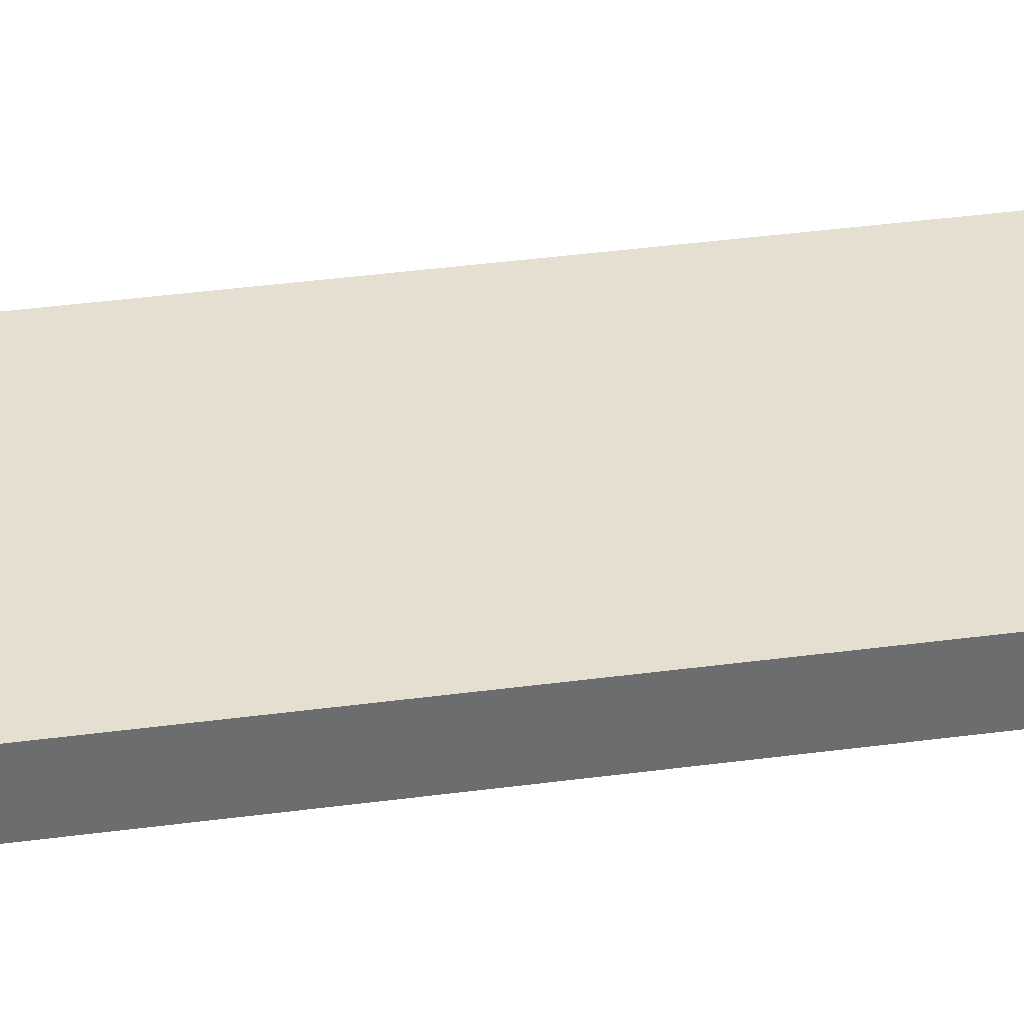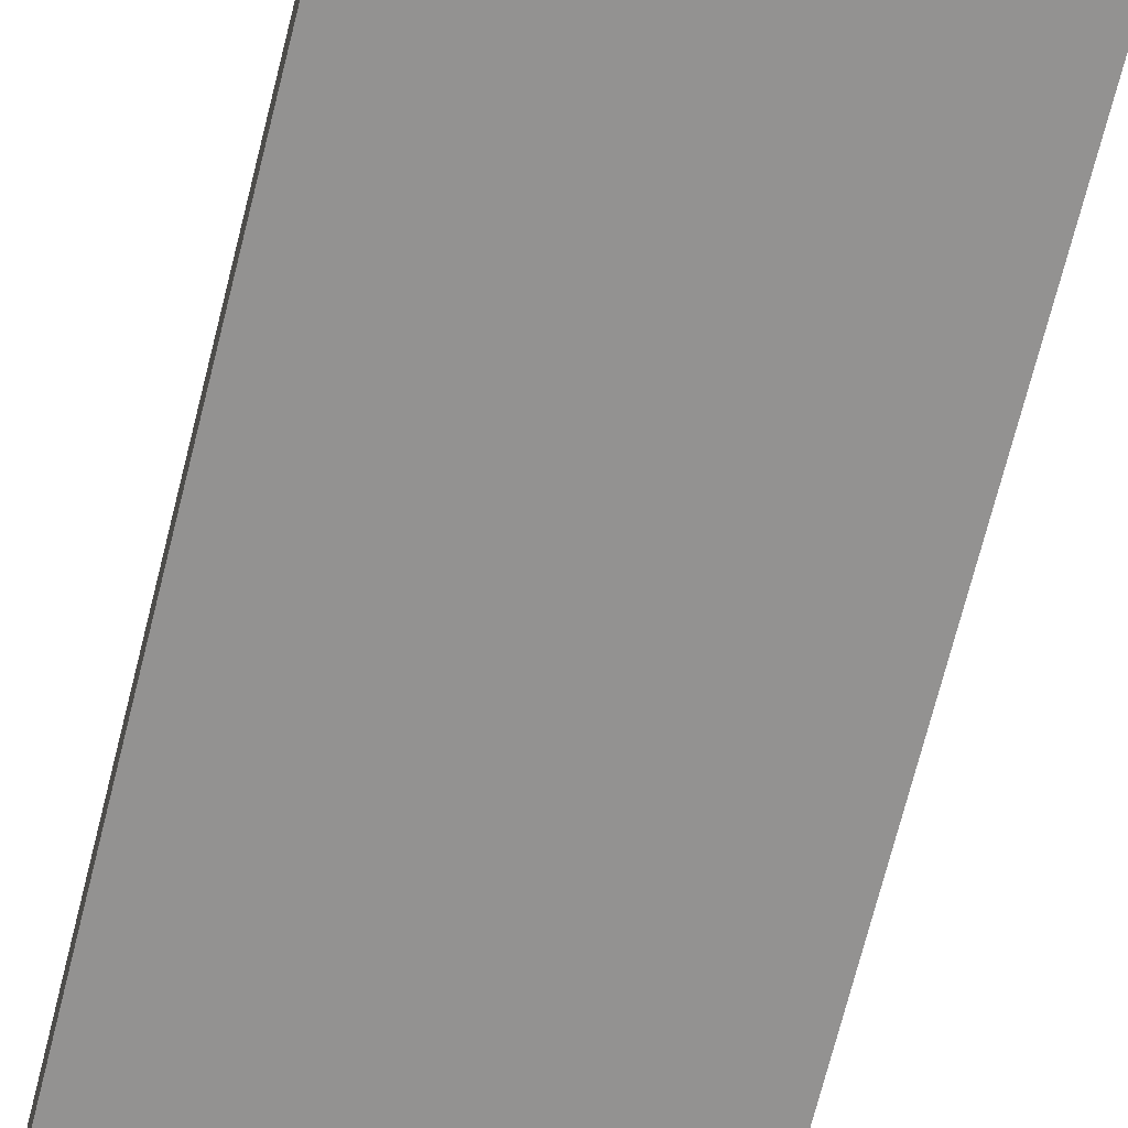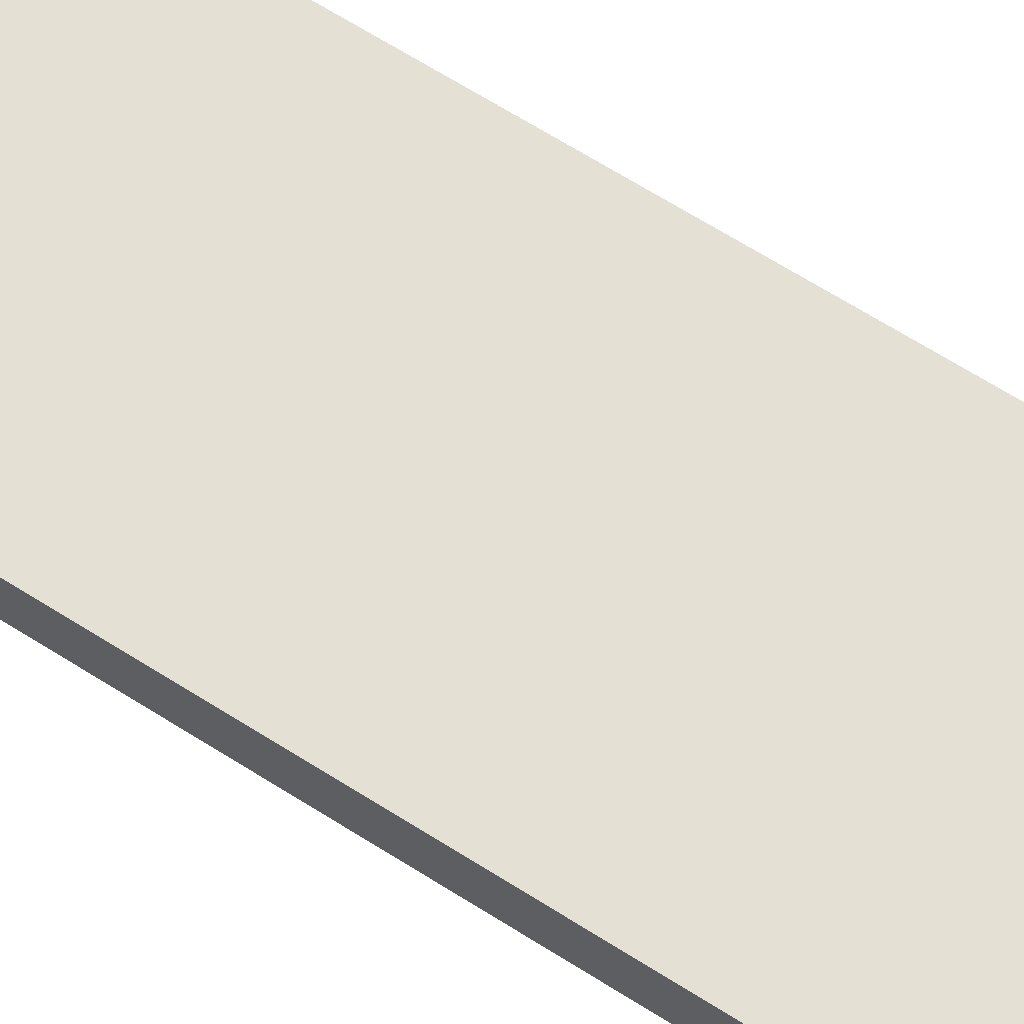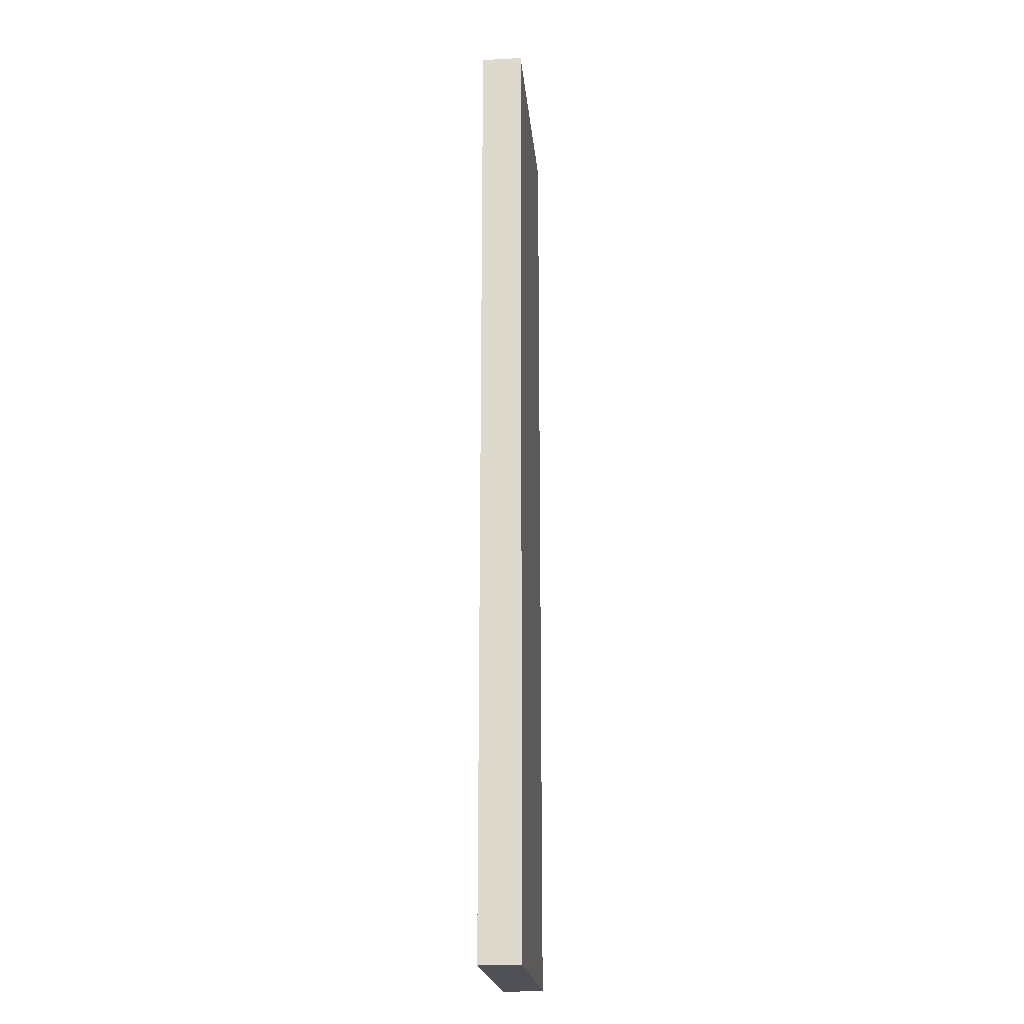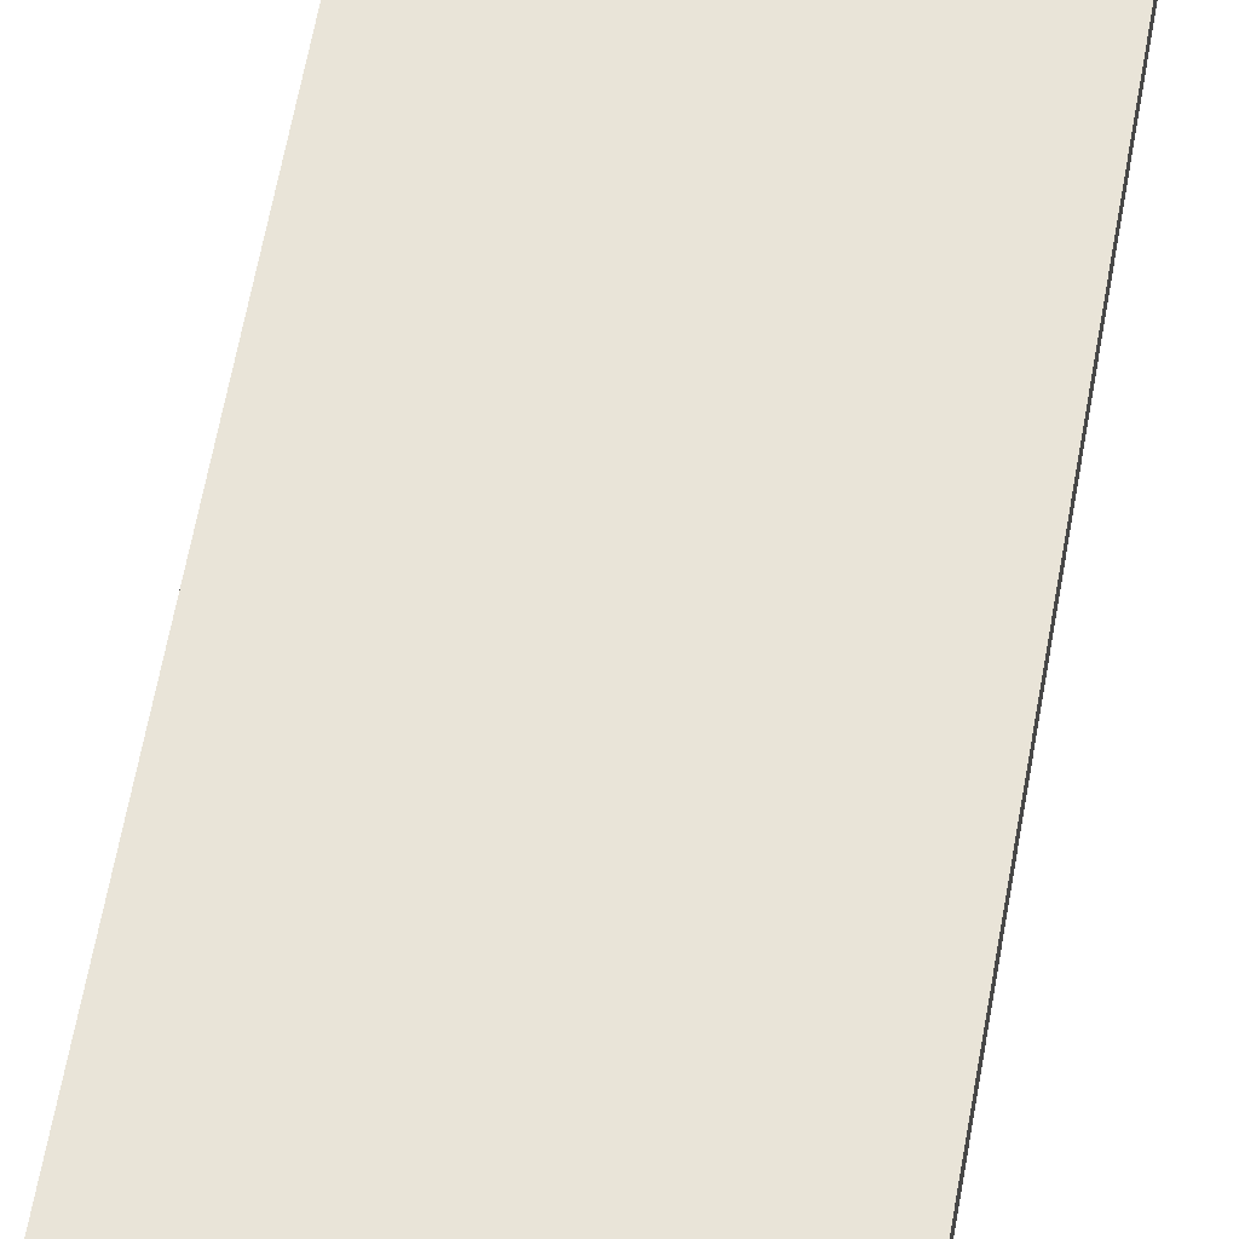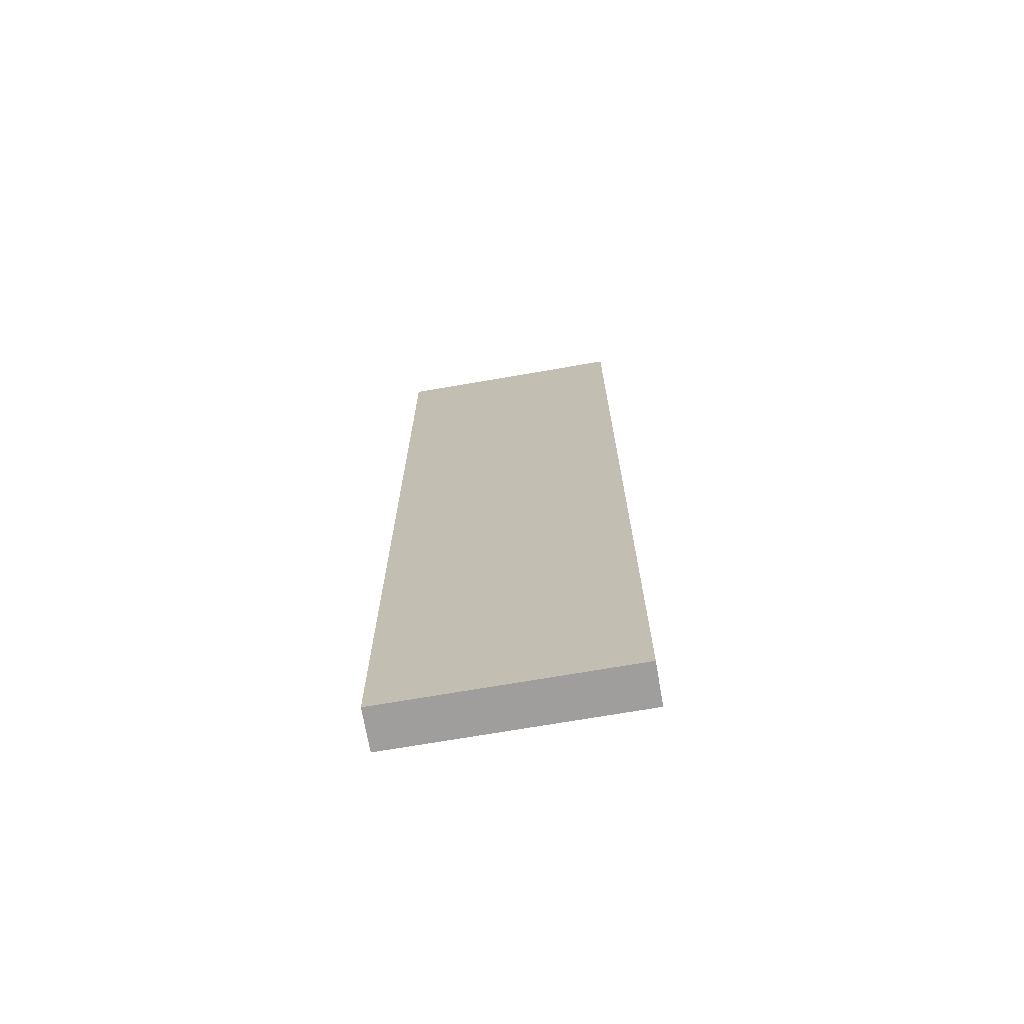
<metadata>
{"format":"obj","ext":"obj","renderer":"f3d","projection":"perspective","resolution":1024,"background":"white","views":[{"elev":36.6,"azim":-100.0,"up":"+Y"},{"elev":-66.4,"azim":166.3,"up":"+Y"},{"elev":65.7,"azim":-57.4,"up":"+Y"},{"elev":-20.3,"azim":-84.7,"up":"+Z"},{"elev":60.0,"azim":9.9,"up":"+Y"},{"elev":-70.9,"azim":-170.2,"up":"+Z"}]}
</metadata>
<code>
v -50 -8.519 200
v -50 8.519 200
v 50 -8.519 200
v 50 8.519 200
v 50 -8.519 -200
v 50 8.519 -200
v -50 -8.519 -200
v -50 8.519 -200
o Cube.1
f 3 4 2 1
f 5 6 4 3
f 7 8 6 5
f 1 2 8 7
f 4 6 8 2
f 5 3 1 7

</code>
